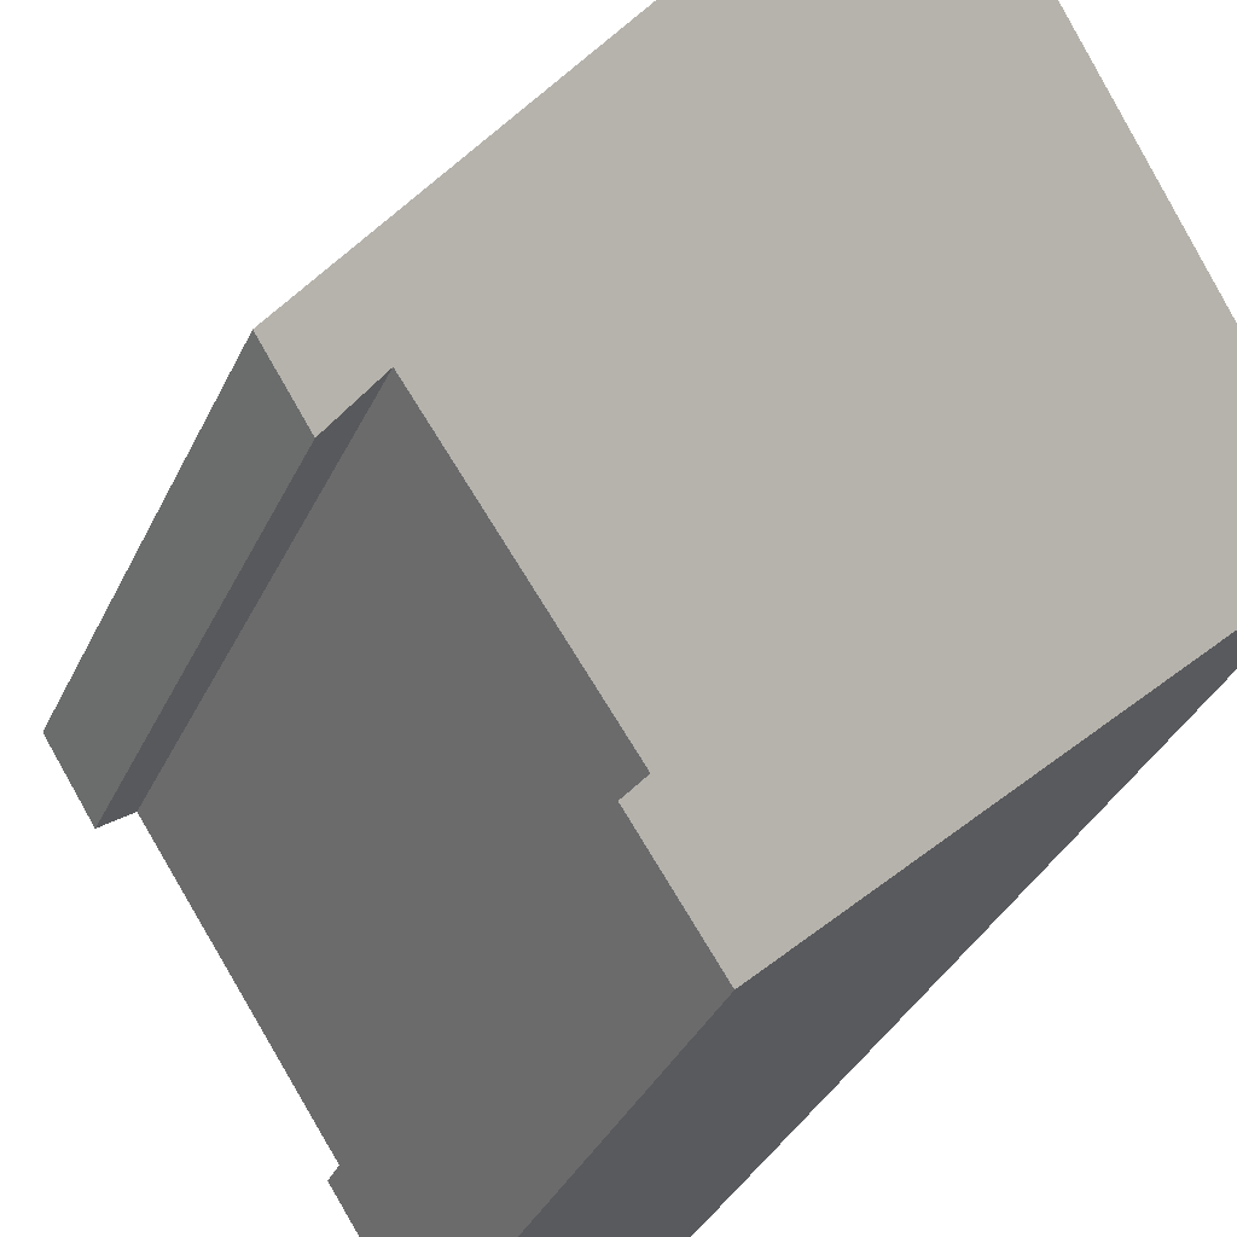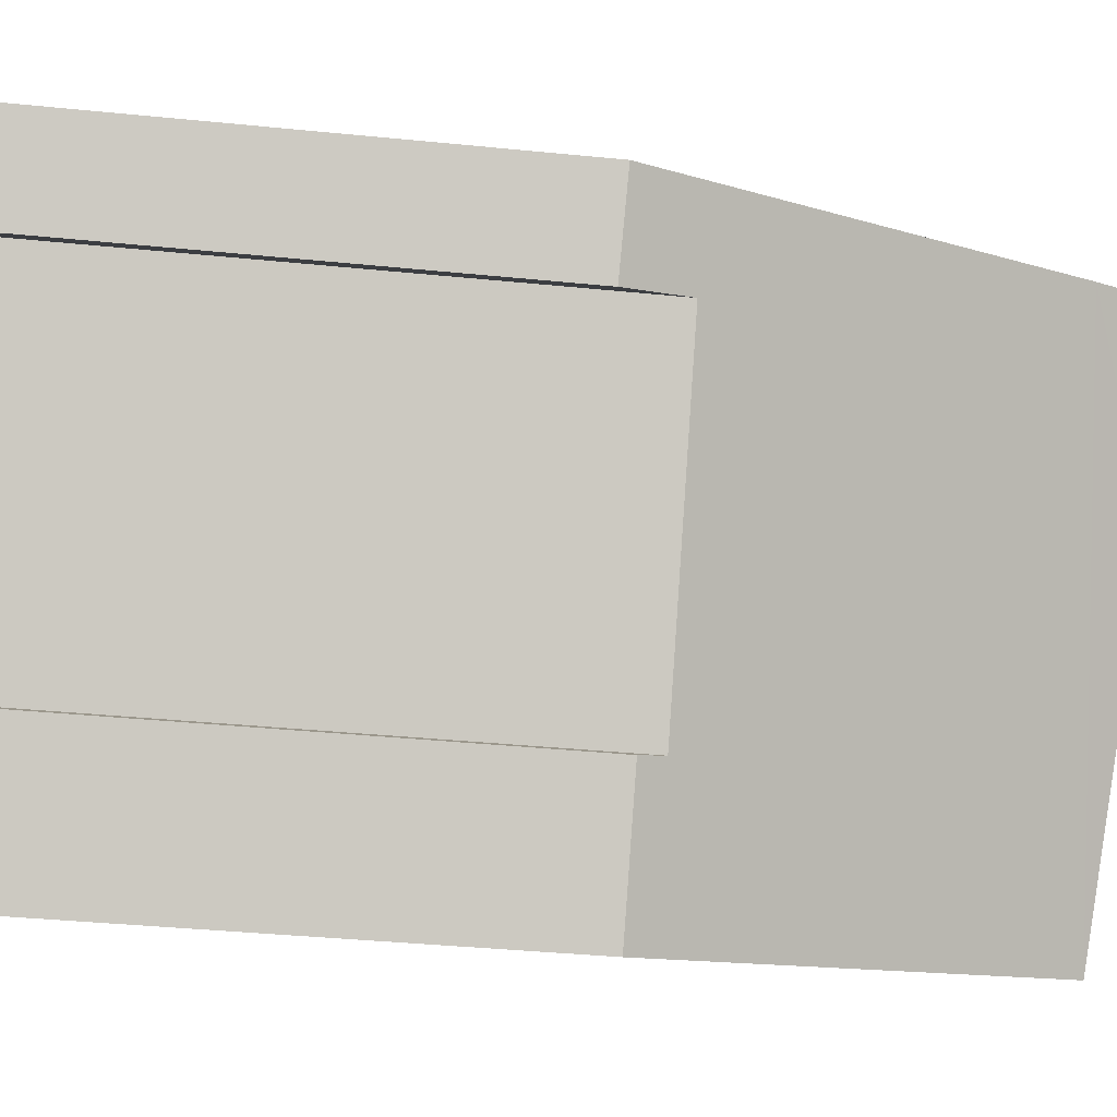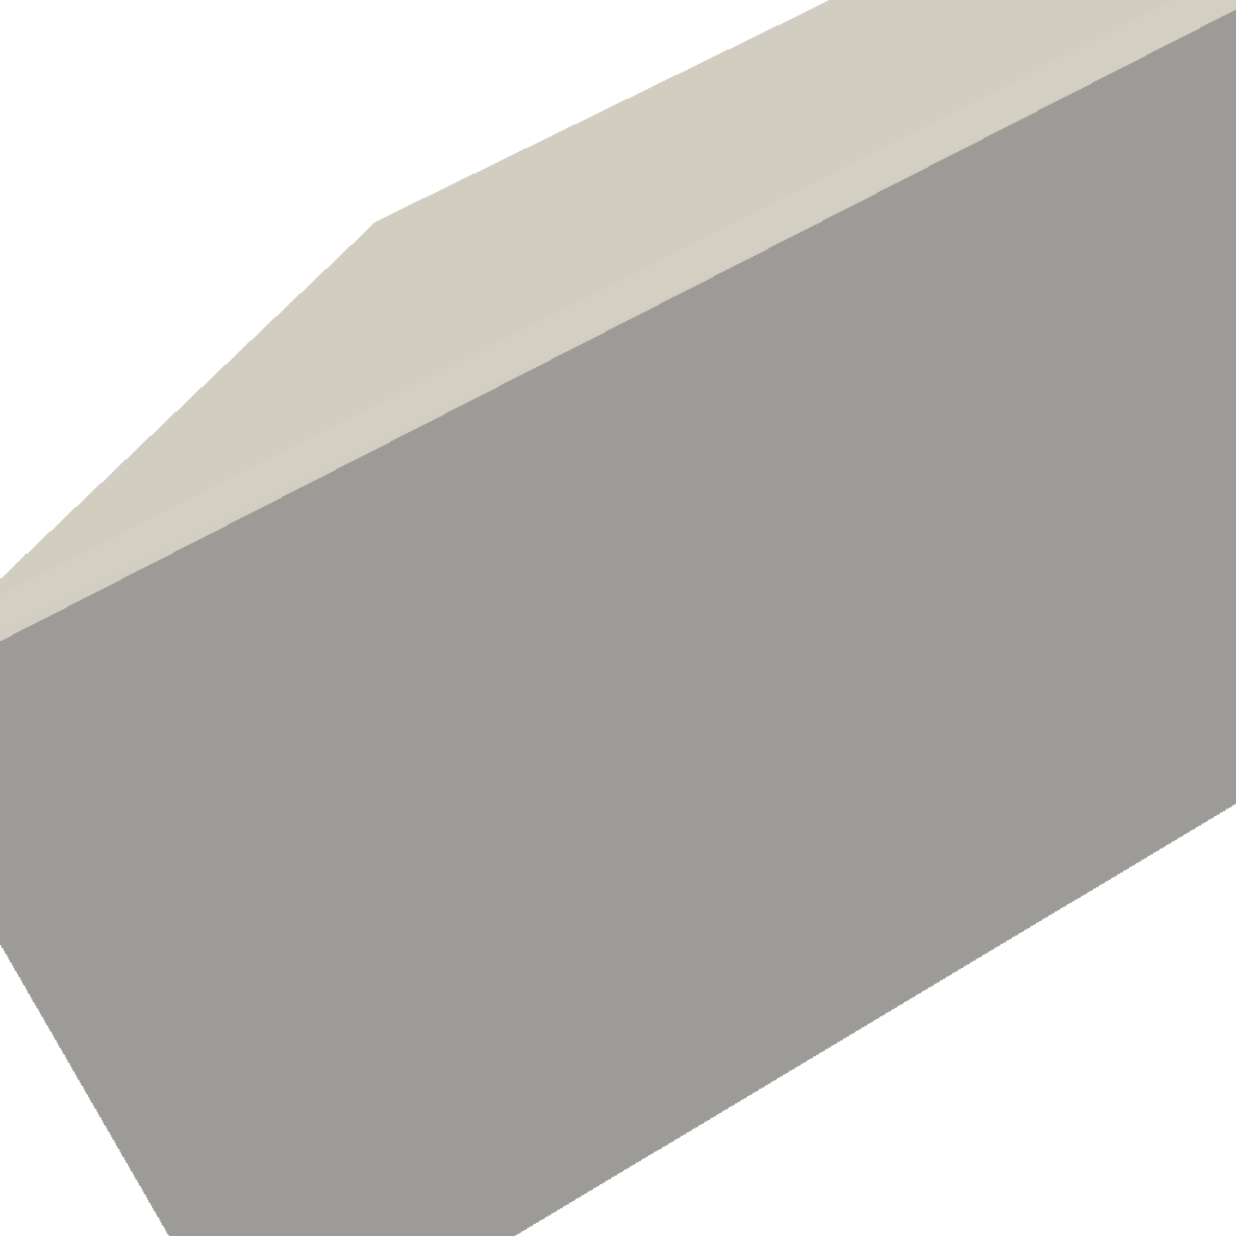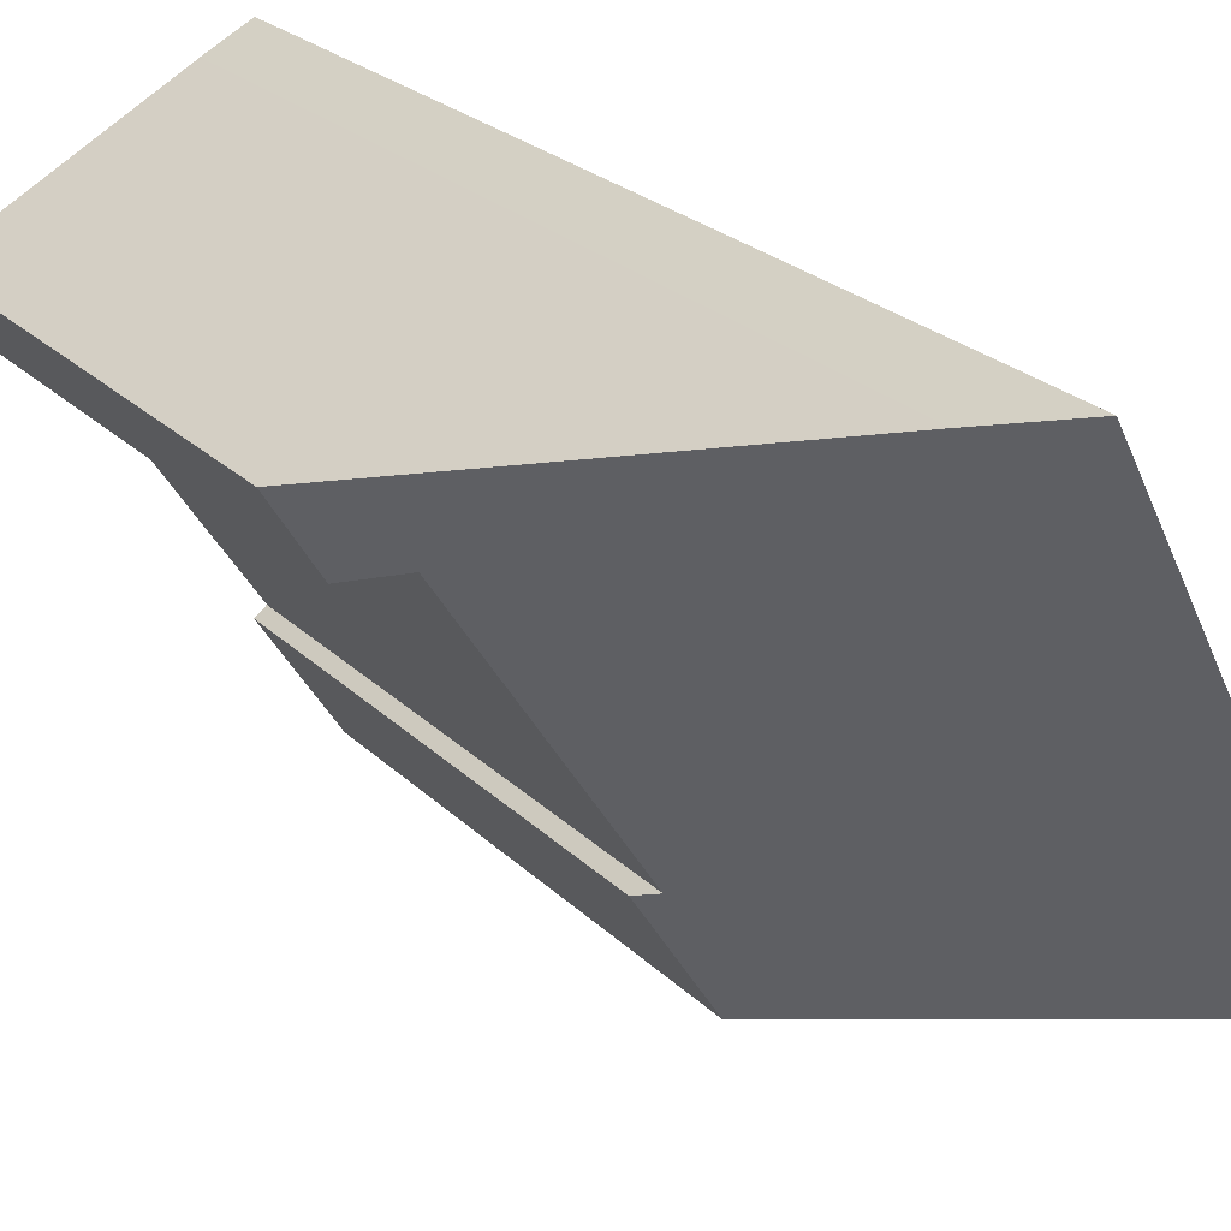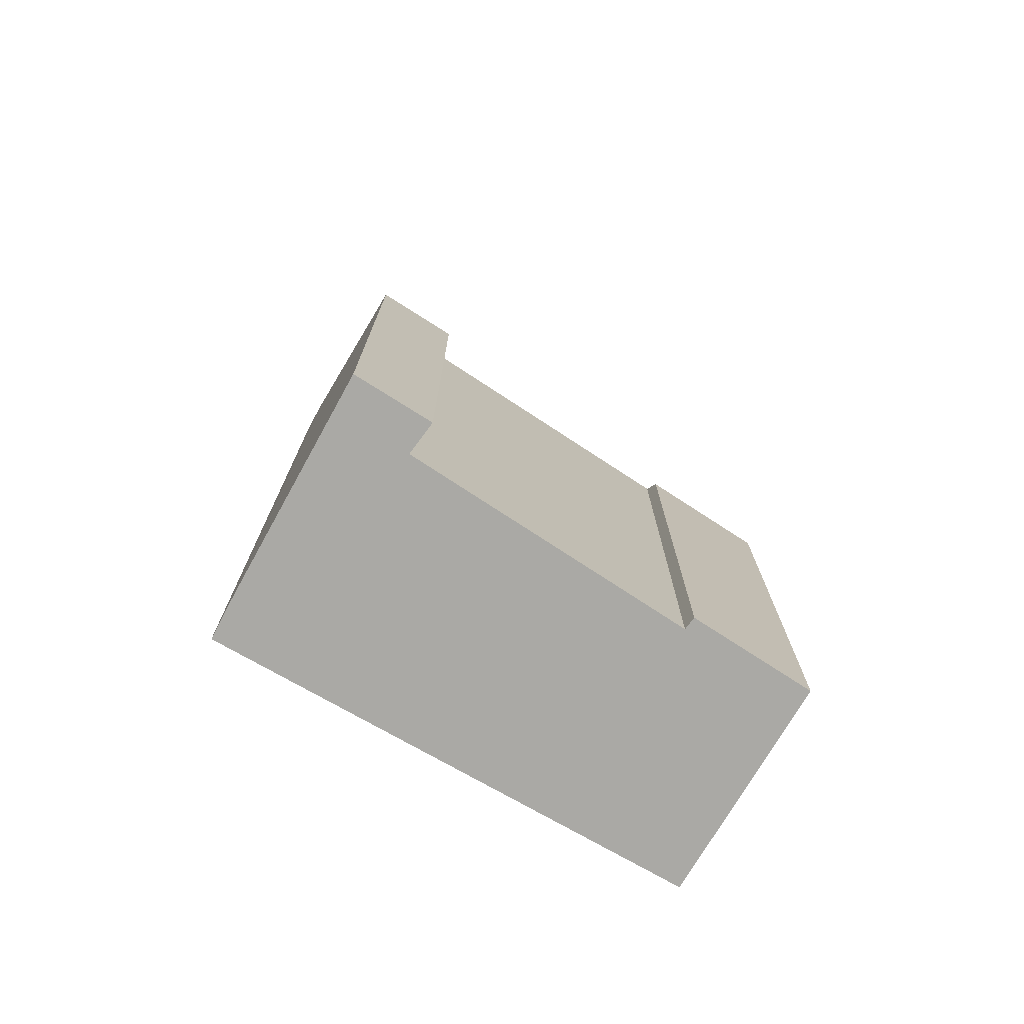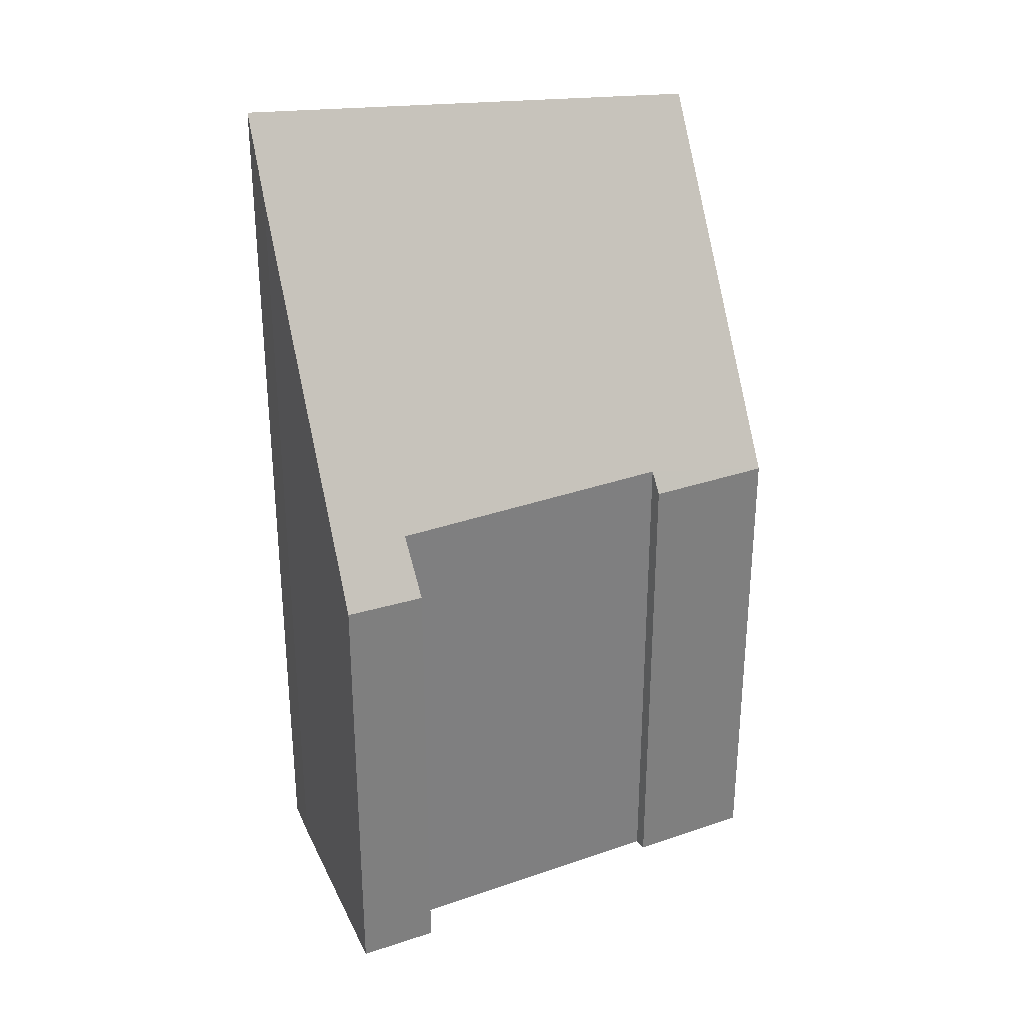
<metadata>
{"format":"obj","ext":"obj","renderer":"f3d","projection":"perspective","resolution":1024,"background":"white","views":[{"elev":-35.7,"azim":157.4,"up":"+Z"},{"elev":-36.0,"azim":82.4,"up":"+Z"},{"elev":54.3,"azim":-123.7,"up":"+Z"},{"elev":23.3,"azim":148.0,"up":"+Z"},{"elev":-75.4,"azim":90.1,"up":"+Y"},{"elev":31.4,"azim":97.2,"up":"+Y"}]}
</metadata>
<code>
v  2.863 10.13 4.777
v  1.807 10.13 3.162
v  2.761 10.31 4.831
v  3.233 9.46 4.583
v  0 9.778 5.987e-16
v  5.505 5.304 3.323
v  4.694 5.918 2.782
v  5.013 5.282 2.546
v  2.858 5.94 -0.001
v  2.188 5.694 -1.306
v  2.98 5.694 -0.094
v  2.98 5.756e-18 -0.094
v  2.188 7.997e-17 -1.306
v  5.505 -2.035e-16 3.323
v  5.013 -1.559e-16 2.546
v  2.858 6.123e-20 -0.001
v  4.694 -1.703e-16 2.782
v  0 0 0
v  2.761 -2.958e-16 4.831
v  1.807 -1.936e-16 3.162
v  3.233 -2.806e-16 4.583
v  2.863 -2.925e-16 4.777
g defaultobject
f 1 2 3
f 2 1 4
f 2 4 5
f 5 4 6
f 5 6 7
f 7 6 8
f 5 9 10
f 9 5 7
f 10 9 11
f 12 10 11
f 10 12 13
f 14 8 6
f 8 14 15
f 7 16 9
f 16 7 17
f 10 18 5
f 18 10 13
f 8 17 7
f 17 8 15
f 18 2 5
f 2 18 3
f 3 18 19
f 19 18 20
f 19 1 3
f 1 19 4
f 4 19 21
f 21 19 22
f 21 6 4
f 6 21 14
f 16 11 9
f 11 16 12
f 20 22 19
f 22 20 21
f 21 20 14
f 14 20 18
f 14 18 17
f 17 18 16
f 16 18 13
f 16 13 12
f 15 14 17

</code>
